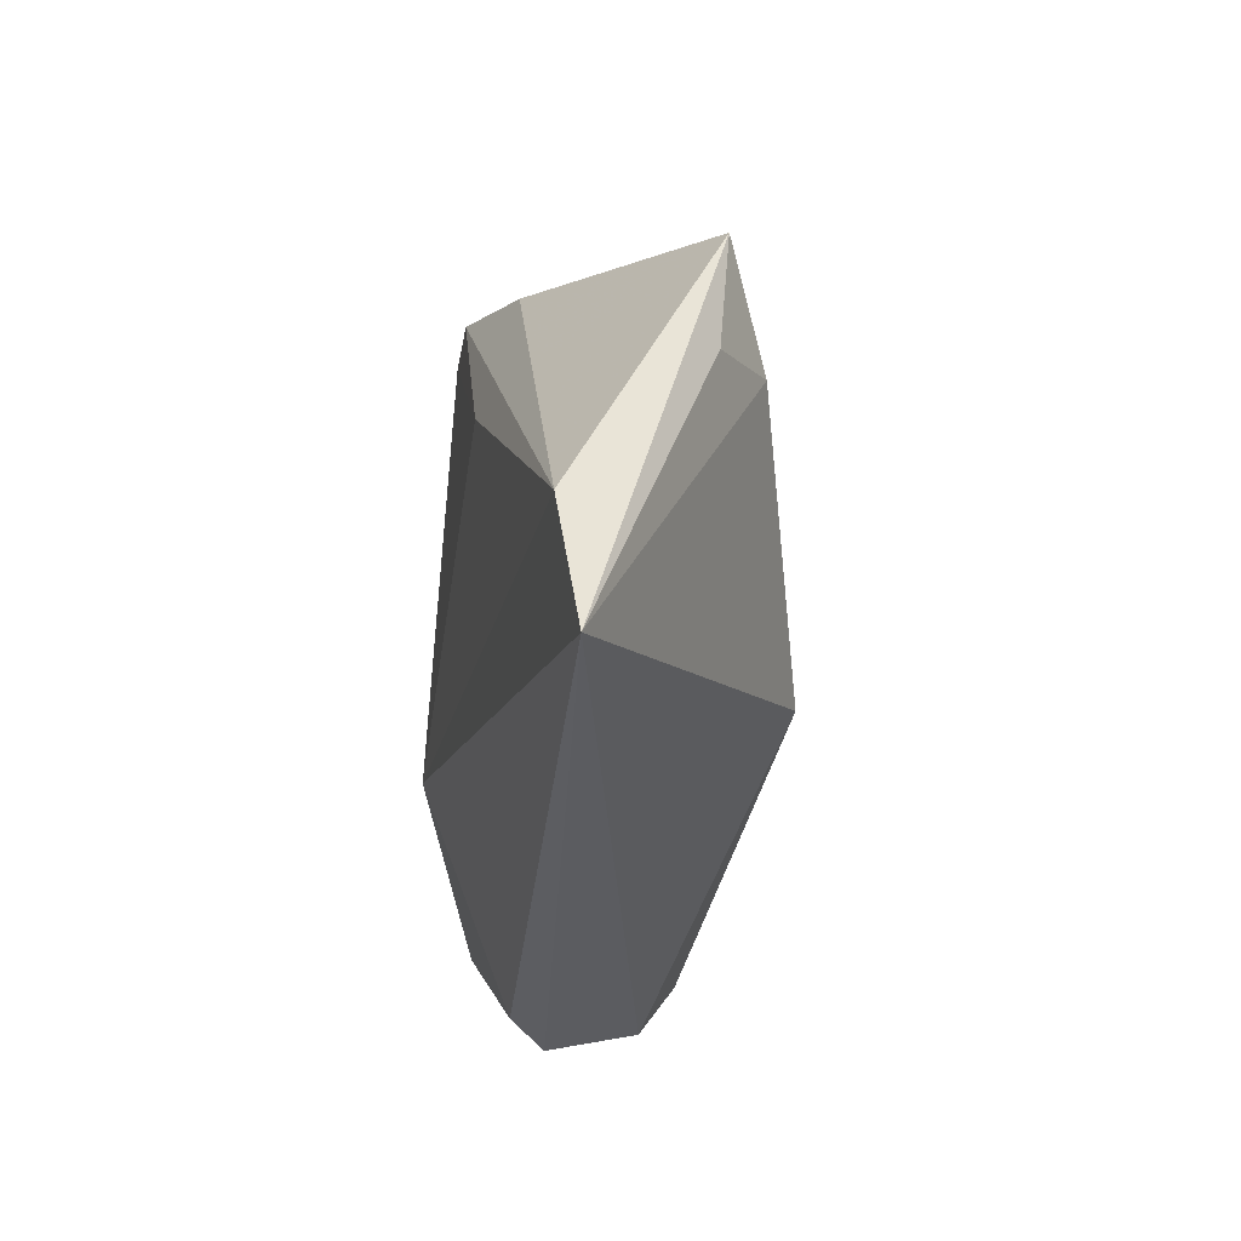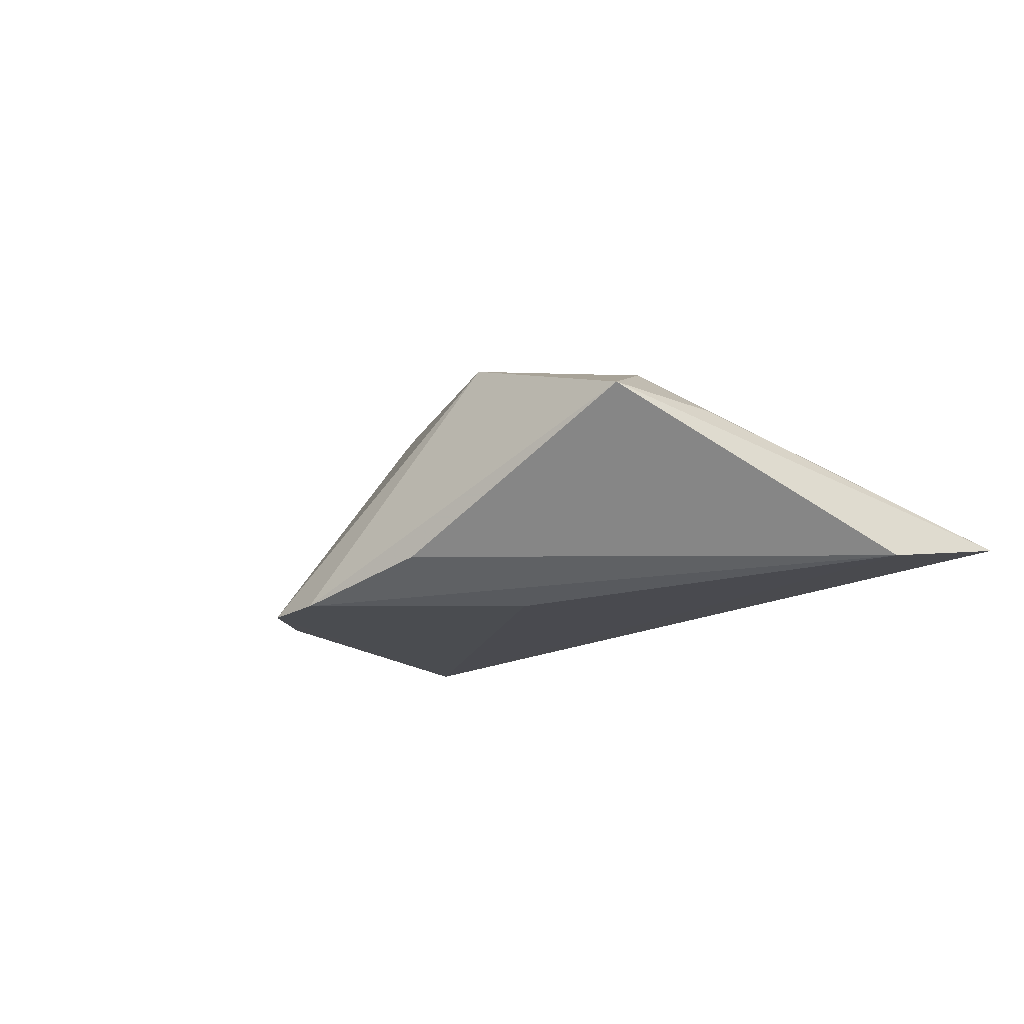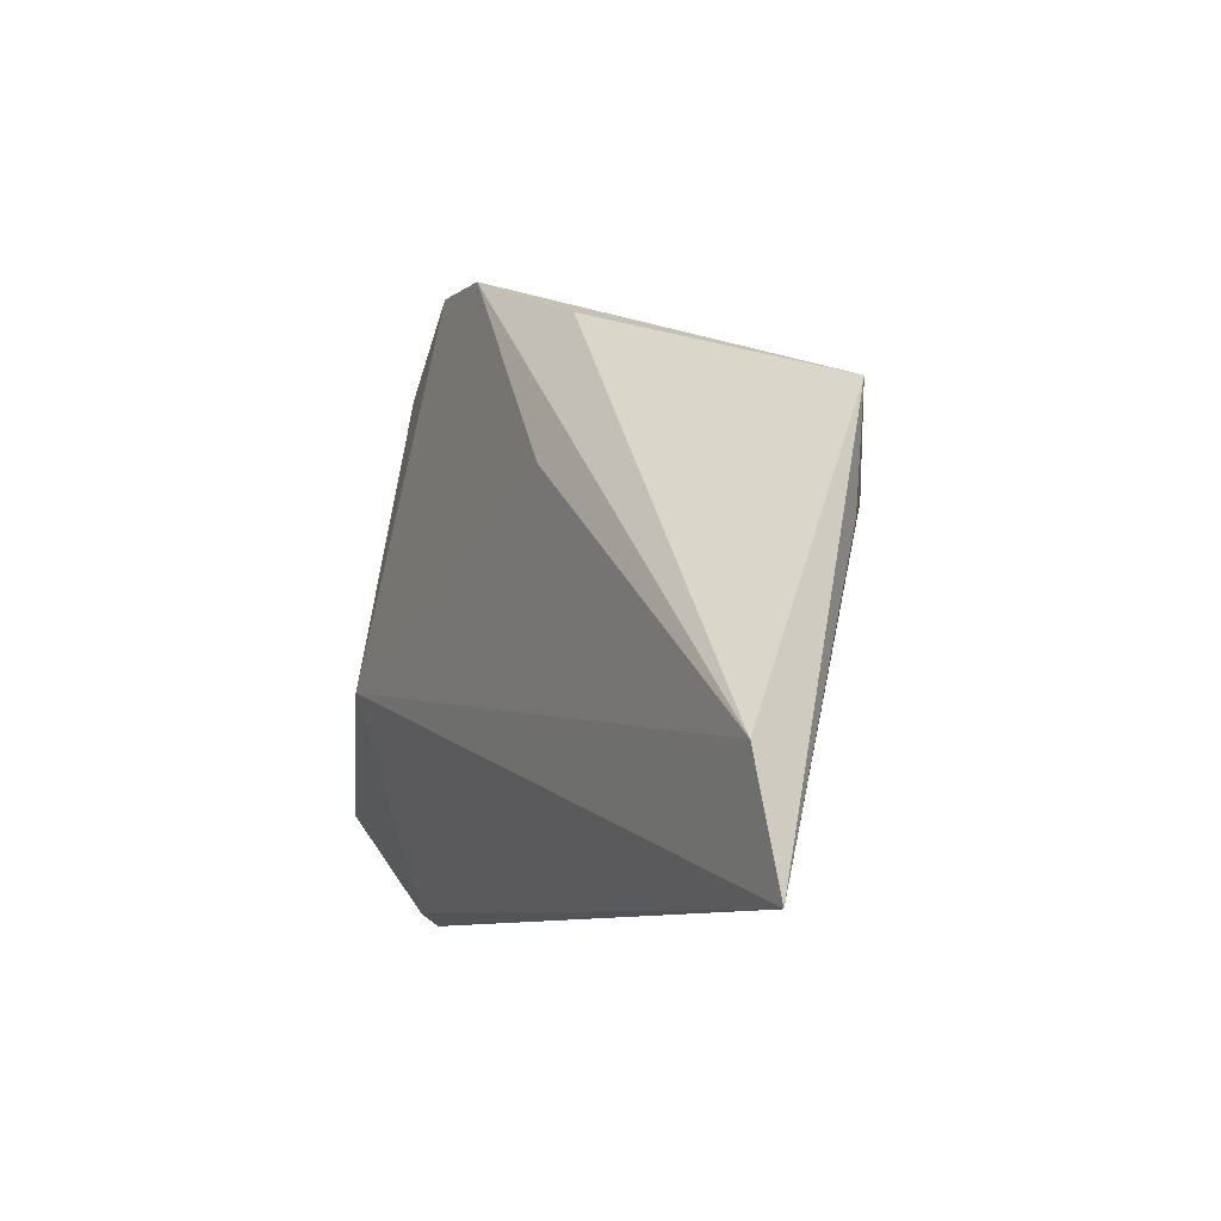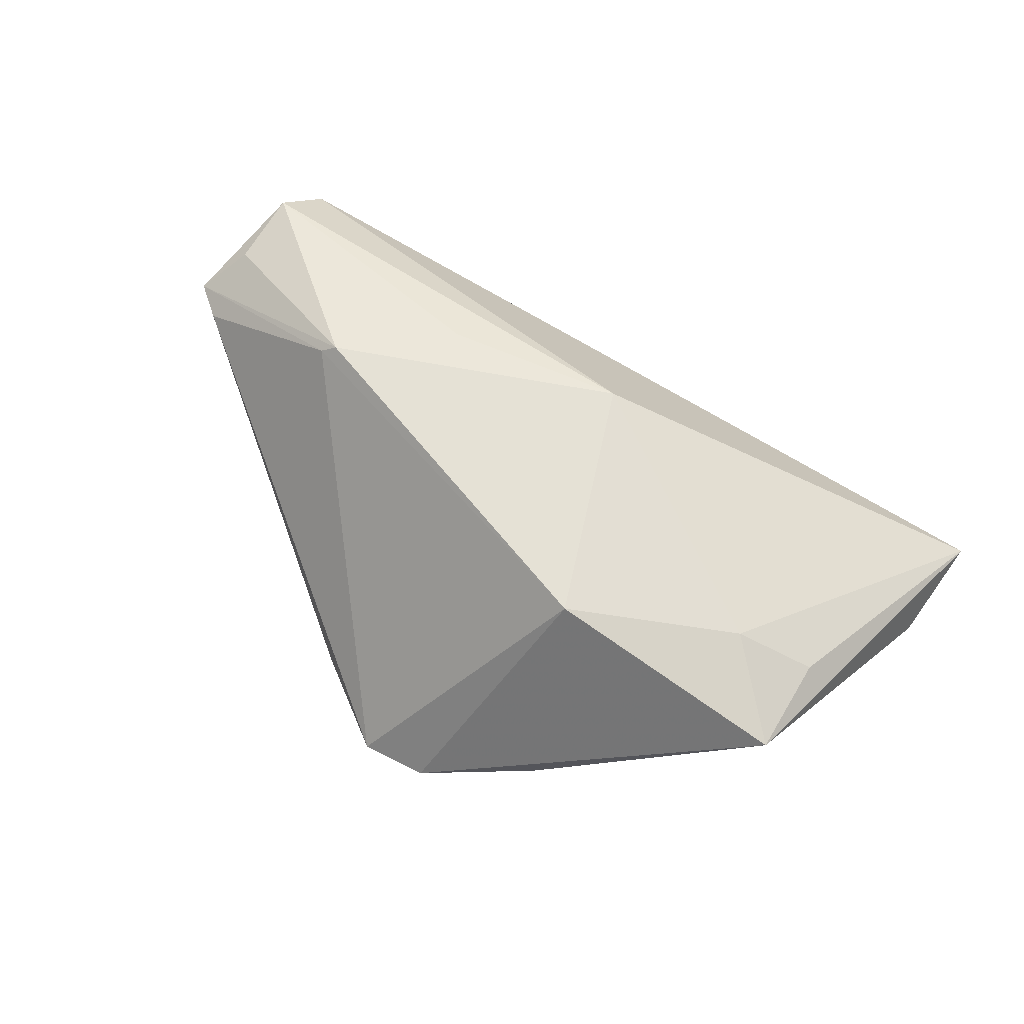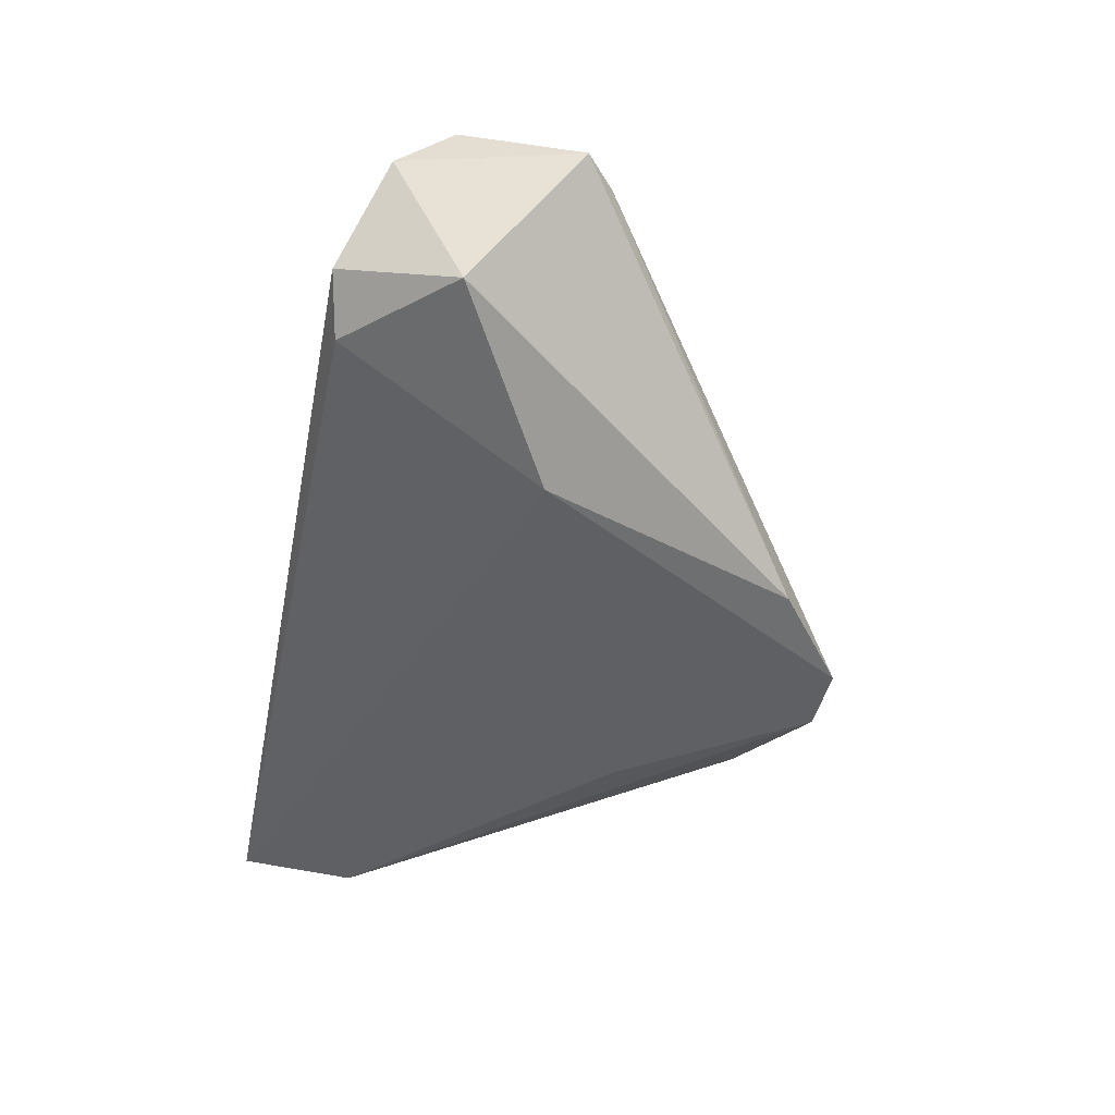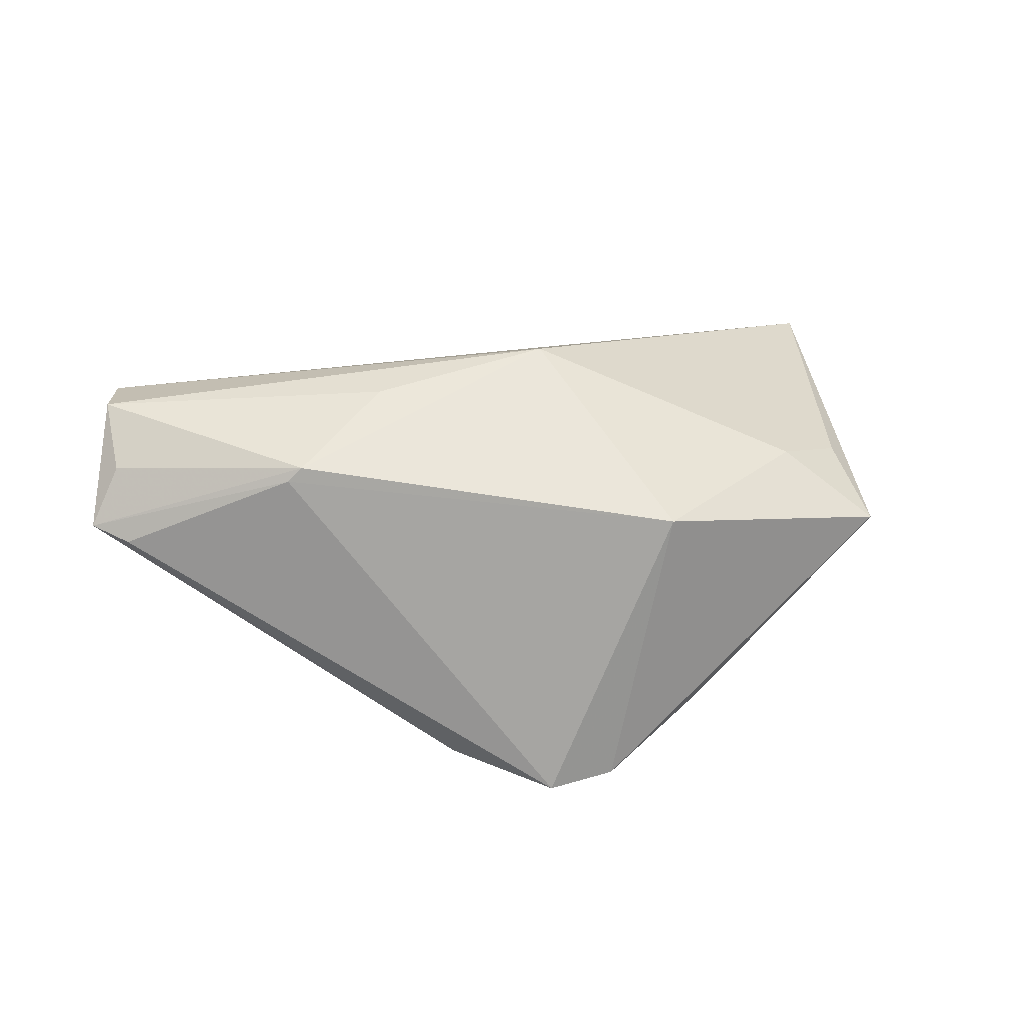
<metadata>
{"format":"obj","ext":"obj","renderer":"f3d","projection":"perspective","resolution":1024,"background":"white","views":[{"elev":-29.6,"azim":-99.5,"up":"+Y"},{"elev":-15.1,"azim":-123.5,"up":"+Z"},{"elev":-8.4,"azim":-117.4,"up":"+Y"},{"elev":56.7,"azim":-150.3,"up":"+Z"},{"elev":-44.0,"azim":78.9,"up":"+Z"},{"elev":52.4,"azim":163.9,"up":"+Z"}]}
</metadata>
<code>
v 0.05328 -0.01769 0.01858
v -0.05022 0.02277 0.005304
v -0.05022 0.008225 0.004087
v -0.02136 0.01704 -0.01695
v 0.003697 0.04116 -0.01695
v 0.04427 -0.03046 0.0005054
v -0.02078 0.03423 -0.01237
v -0.009084 -0.009091 0.02053
v -0.0585 -0.01513 -0.01318
v -0.01894 0.02296 0.0157
v 0.01546 -0.006945 0.02116
v 0.03773 -0.029 -0.004613
v 0.05257 -0.01589 -0.007962
v -0.0603 -0.03046 -0.01089
v 0.0292 0.004353 0.02191
v -0.04051 0.01205 0.01099
v 0.05895 -0.002579 0.0109
v -0.005433 0.04095 -0.01695
v 0.05147 -0.02501 0.01353
v 0.01588 0.03187 -0.01561
v 0.03141 0.004918 0.02037
v 0.0301 -0.002227 -0.01695
v 0.05466 0.001199 0.01026
v 0.05394 -0.007641 0.01612
f 9 2 7
f 17 13 20
f 20 22 5
f 13 22 20
f 18 7 2
f 18 10 5
f 2 10 18
f 9 7 18
f 8 10 16
f 16 10 2
f 5 10 21
f 9 22 14
f 14 2 9
f 8 16 14
f 19 13 17
f 19 6 13
f 8 14 19
f 19 14 6
f 5 22 4
f 4 18 5
f 4 22 9
f 9 18 4
f 23 21 17
f 5 21 23
f 17 20 23
f 23 20 5
f 15 10 8
f 15 21 10
f 17 21 15
f 13 6 12
f 6 14 12
f 12 22 13
f 12 14 22
f 3 16 2
f 2 14 3
f 3 14 16
f 11 15 8
f 1 19 17
f 15 11 1
f 8 19 1
f 1 11 8
f 17 15 24
f 24 1 17
f 15 1 24

</code>
